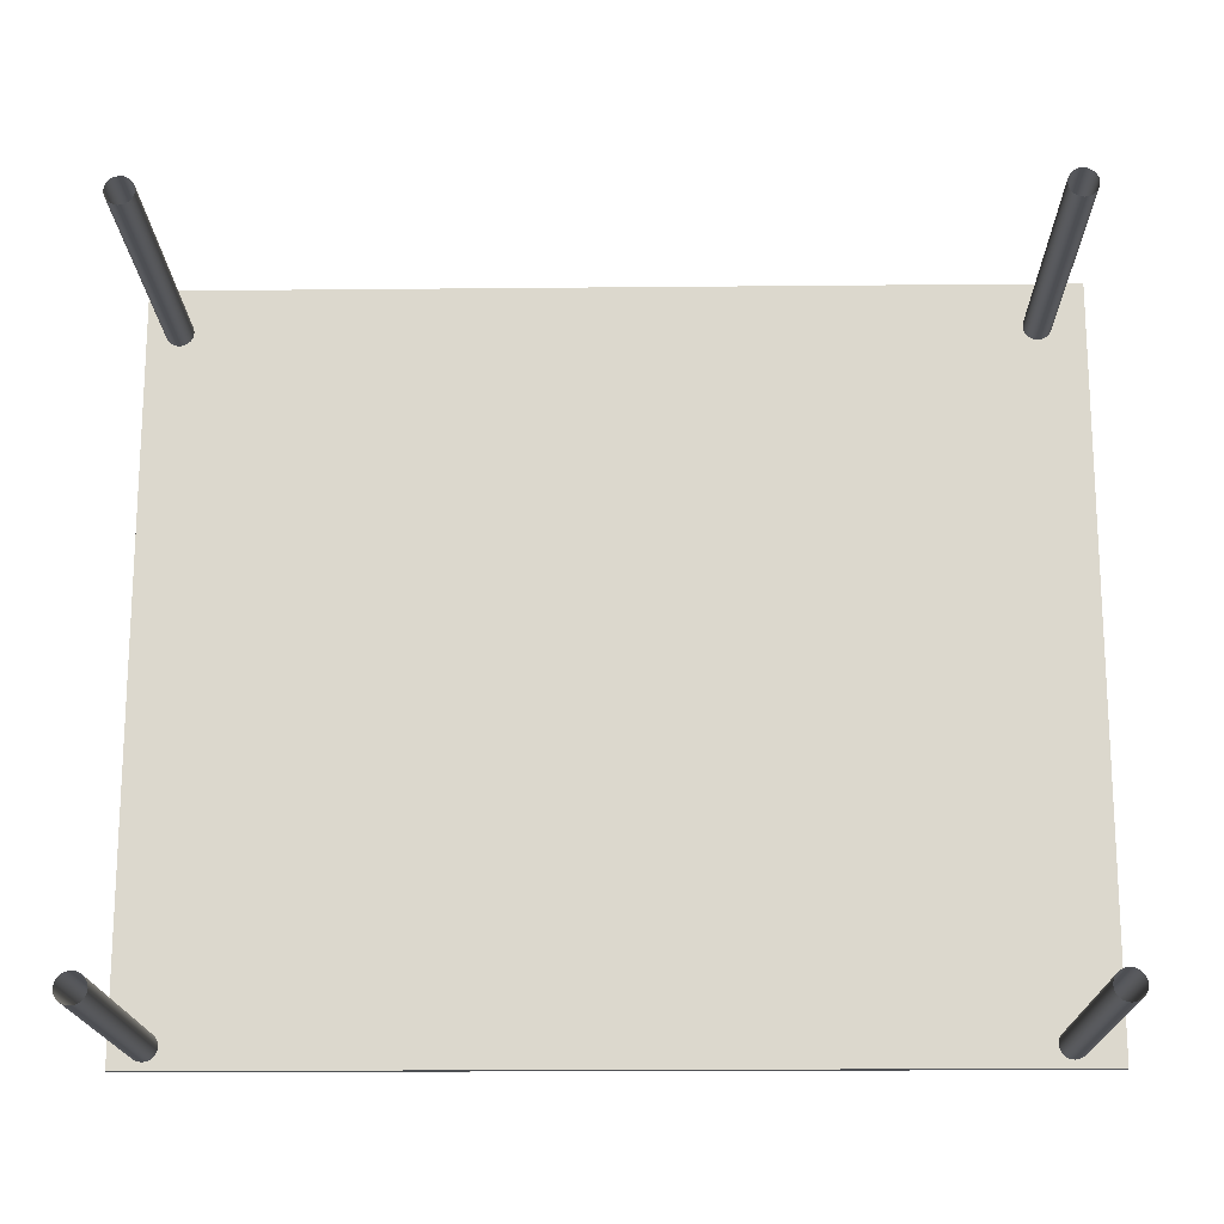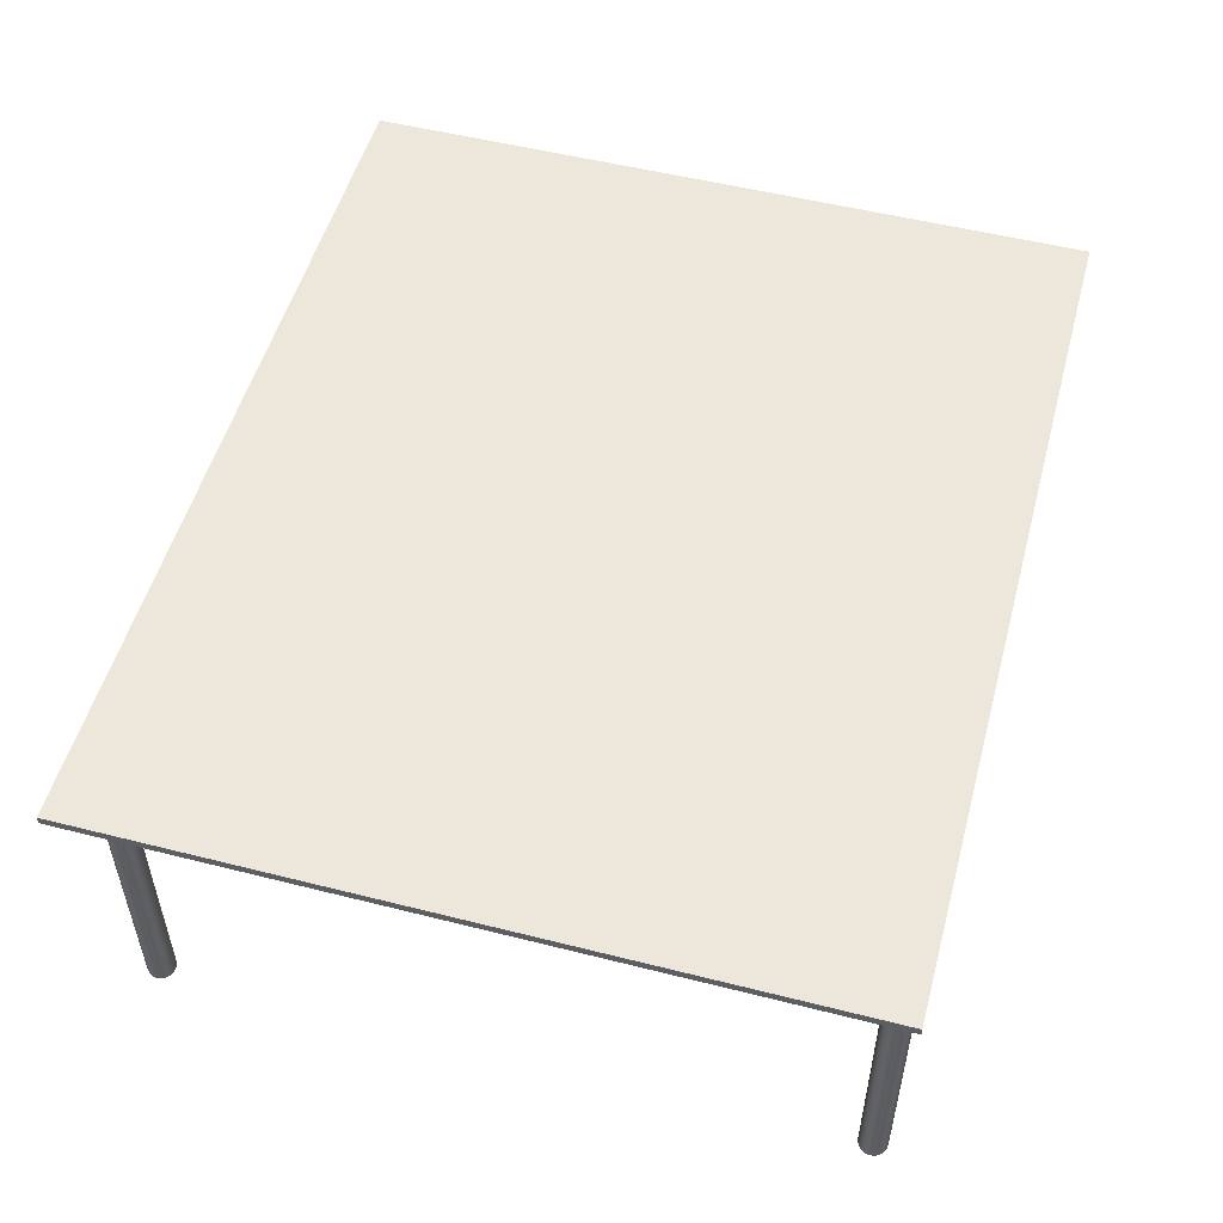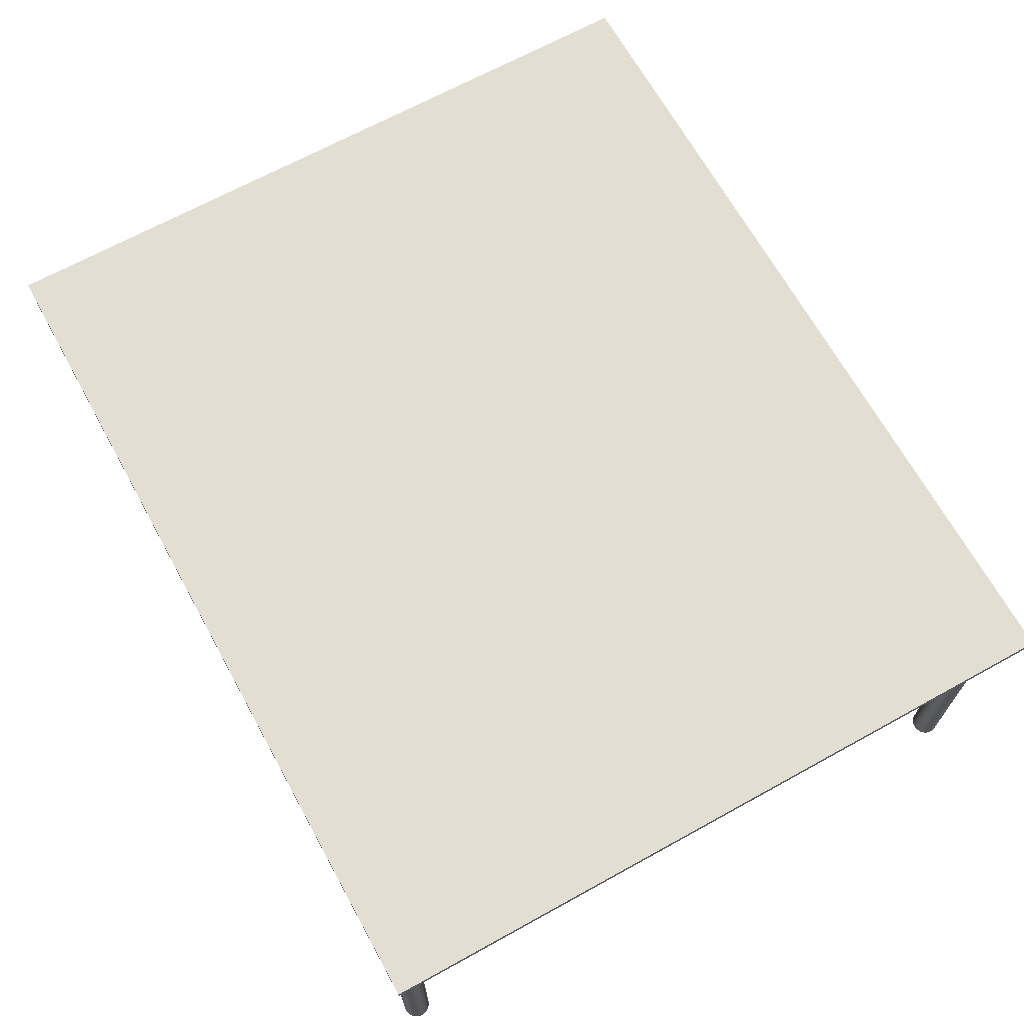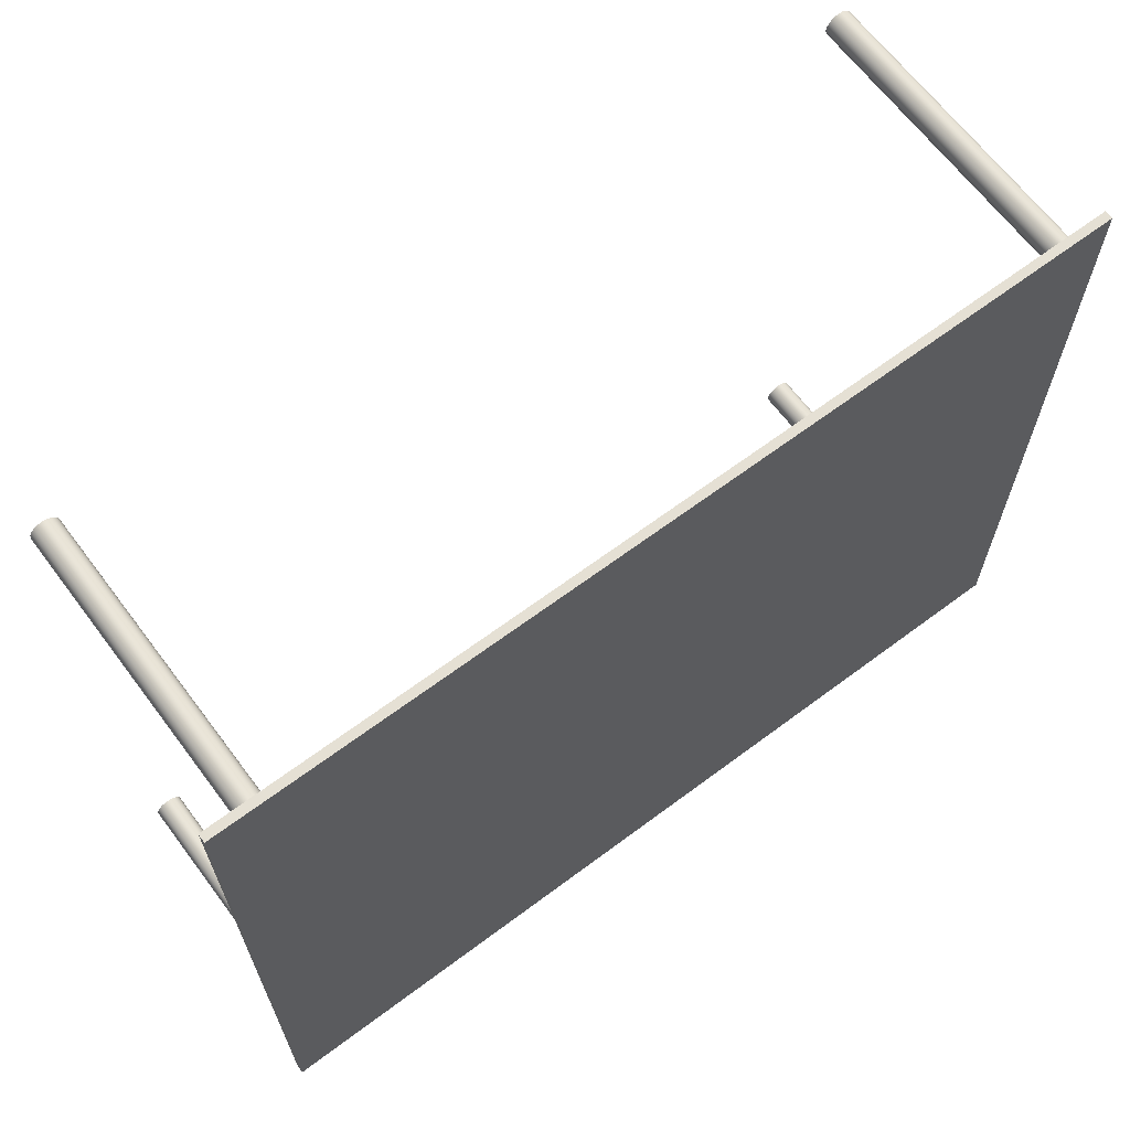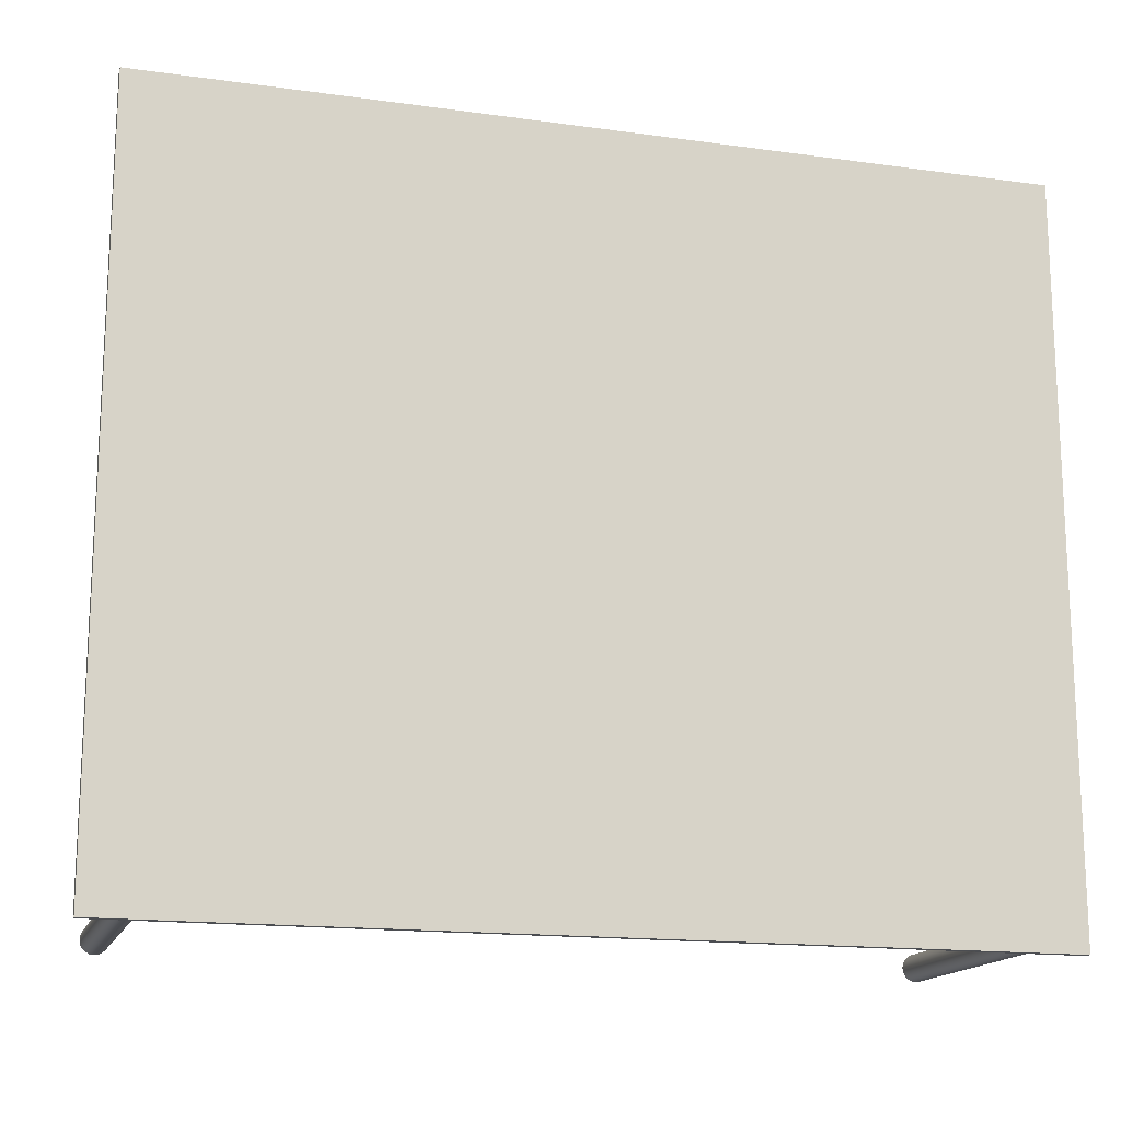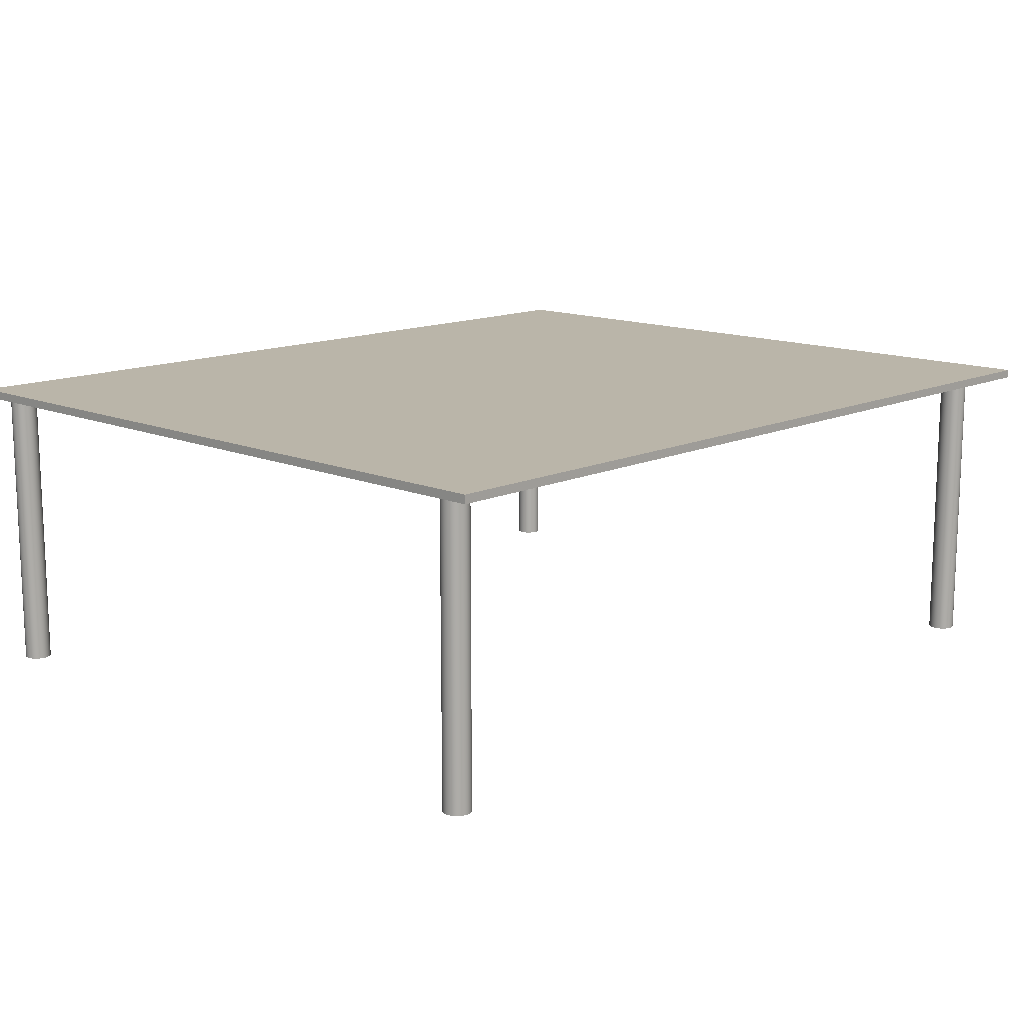
<metadata>
{"format":"obj","ext":"obj","renderer":"f3d","projection":"perspective","resolution":1024,"background":"white","views":[{"elev":-17.7,"azim":1.1,"up":"+Z"},{"elev":52.6,"azim":105.2,"up":"+Y"},{"elev":67.7,"azim":-118.9,"up":"+Y"},{"elev":65.7,"azim":143.1,"up":"+Z"},{"elev":-16.0,"azim":164.0,"up":"+Z"},{"elev":13.5,"azim":-46.2,"up":"+Y"}]}
</metadata>
<code>
g default
v -13.56 0.3327 7.06
v 3.364 0.3327 7.06
v -13.56 0.4939 7.06
v 3.364 0.4939 7.06
v -13.56 0.4939 -7.06
v 3.364 0.4939 -7.06
v -13.56 0.3327 -7.06
v 3.364 0.3327 -7.06
v 2.738 -5.363 -6.736
v 2.701 -5.363 -6.809
v 2.643 -5.363 -6.866
v 2.571 -5.363 -6.903
v 2.49 -5.363 -6.916
v 2.41 -5.363 -6.903
v 2.338 -5.363 -6.866
v 2.28 -5.363 -6.809
v 2.243 -5.363 -6.736
v 2.23 -5.363 -6.656
v 2.243 -5.363 -6.576
v 2.28 -5.363 -6.503
v 2.338 -5.363 -6.446
v 2.41 -5.363 -6.409
v 2.49 -5.363 -6.396
v 2.571 -5.363 -6.409
v 2.643 -5.363 -6.446
v 2.701 -5.363 -6.503
v 2.738 -5.363 -6.576
v 2.75 -5.363 -6.656
v 2.738 0.4294 -6.736
v 2.701 0.4294 -6.809
v 2.643 0.4294 -6.866
v 2.571 0.4294 -6.903
v 2.49 0.4294 -6.916
v 2.41 0.4294 -6.903
v 2.338 0.4294 -6.866
v 2.28 0.4294 -6.809
v 2.243 0.4294 -6.736
v 2.23 0.4294 -6.656
v 2.243 0.4294 -6.576
v 2.28 0.4294 -6.503
v 2.338 0.4294 -6.446
v 2.41 0.4294 -6.409
v 2.49 0.4294 -6.396
v 2.571 0.4294 -6.409
v 2.643 0.4294 -6.446
v 2.701 0.4294 -6.503
v 2.738 0.4294 -6.576
v 2.75 0.4294 -6.656
v 2.738 -5.363 6.144
v 2.701 -5.363 6.071
v 2.643 -5.363 6.014
v 2.571 -5.363 5.977
v 2.49 -5.363 5.964
v 2.41 -5.363 5.977
v 2.338 -5.363 6.014
v 2.28 -5.363 6.071
v 2.243 -5.363 6.144
v 2.23 -5.363 6.224
v 2.243 -5.363 6.304
v 2.28 -5.363 6.377
v 2.338 -5.363 6.434
v 2.41 -5.363 6.471
v 2.49 -5.363 6.484
v 2.571 -5.363 6.471
v 2.643 -5.363 6.434
v 2.701 -5.363 6.377
v 2.738 -5.363 6.304
v 2.75 -5.363 6.224
v 2.738 0.4294 6.144
v 2.701 0.4294 6.071
v 2.643 0.4294 6.014
v 2.571 0.4294 5.977
v 2.49 0.4294 5.964
v 2.41 0.4294 5.977
v 2.338 0.4294 6.014
v 2.28 0.4294 6.071
v 2.243 0.4294 6.144
v 2.23 0.4294 6.224
v 2.243 0.4294 6.304
v 2.28 0.4294 6.377
v 2.338 0.4294 6.434
v 2.41 0.4294 6.471
v 2.49 0.4294 6.484
v 2.571 0.4294 6.471
v 2.643 0.4294 6.434
v 2.701 0.4294 6.377
v 2.738 0.4294 6.304
v 2.75 0.4294 6.224
v -12.72 -5.363 -6.736
v -12.75 -5.363 -6.809
v -12.81 -5.363 -6.866
v -12.88 -5.363 -6.903
v -12.96 -5.363 -6.916
v -13.04 -5.363 -6.903
v -13.12 -5.363 -6.866
v -13.17 -5.363 -6.809
v -13.21 -5.363 -6.736
v -13.22 -5.363 -6.656
v -13.21 -5.363 -6.576
v -13.17 -5.363 -6.503
v -13.12 -5.363 -6.446
v -13.04 -5.363 -6.409
v -12.96 -5.363 -6.396
v -12.88 -5.363 -6.409
v -12.81 -5.363 -6.446
v -12.75 -5.363 -6.503
v -12.72 -5.363 -6.576
v -12.7 -5.363 -6.656
v -12.72 0.4294 -6.736
v -12.75 0.4294 -6.809
v -12.81 0.4294 -6.866
v -12.88 0.4294 -6.903
v -12.96 0.4294 -6.916
v -13.04 0.4294 -6.903
v -13.12 0.4294 -6.866
v -13.17 0.4294 -6.809
v -13.21 0.4294 -6.736
v -13.22 0.4294 -6.656
v -13.21 0.4294 -6.576
v -13.17 0.4294 -6.503
v -13.12 0.4294 -6.446
v -13.04 0.4294 -6.409
v -12.96 0.4294 -6.396
v -12.88 0.4294 -6.409
v -12.81 0.4294 -6.446
v -12.75 0.4294 -6.503
v -12.72 0.4294 -6.576
v -12.7 0.4294 -6.656
v -12.72 -5.363 6.144
v -12.75 -5.363 6.071
v -12.81 -5.363 6.014
v -12.88 -5.363 5.977
v -12.96 -5.363 5.964
v -13.04 -5.363 5.977
v -13.12 -5.363 6.014
v -13.17 -5.363 6.071
v -13.21 -5.363 6.144
v -13.22 -5.363 6.224
v -13.21 -5.363 6.304
v -13.17 -5.363 6.377
v -13.12 -5.363 6.434
v -13.04 -5.363 6.471
v -12.96 -5.363 6.484
v -12.88 -5.363 6.471
v -12.81 -5.363 6.434
v -12.75 -5.363 6.377
v -12.72 -5.363 6.304
v -12.7 -5.363 6.224
v -12.72 0.4294 6.144
v -12.75 0.4294 6.071
v -12.81 0.4294 6.014
v -12.88 0.4294 5.977
v -12.96 0.4294 5.964
v -13.04 0.4294 5.977
v -13.12 0.4294 6.014
v -13.17 0.4294 6.071
v -13.21 0.4294 6.144
v -13.22 0.4294 6.224
v -13.21 0.4294 6.304
v -13.17 0.4294 6.377
v -13.12 0.4294 6.434
v -13.04 0.4294 6.471
v -12.96 0.4294 6.484
v -12.88 0.4294 6.471
v -12.81 0.4294 6.434
v -12.75 0.4294 6.377
v -12.72 0.4294 6.304
v -12.7 0.4294 6.224
g Table
f 1 2 4 3
f 3 4 6 5
f 5 6 8 7
f 7 8 2 1
f 2 8 6 4
f 7 1 3 5
g textureEditorIsolateSelectSet Table
f 9 10 30 29
f 10 11 31 30
f 11 12 32 31
f 12 13 33 32
f 13 14 34 33
f 14 15 35 34
f 15 16 36 35
f 16 17 37 36
f 17 18 38 37
f 18 19 39 38
f 19 20 40 39
f 20 21 41 40
f 21 22 42 41
f 22 23 43 42
f 23 24 44 43
f 24 25 45 44
f 25 26 46 45
f 26 27 47 46
f 27 28 48 47
f 28 9 29 48
f 49 50 70 69
f 50 51 71 70
f 51 52 72 71
f 52 53 73 72
f 53 54 74 73
f 54 55 75 74
f 55 56 76 75
f 56 57 77 76
f 57 58 78 77
f 58 59 79 78
f 59 60 80 79
f 60 61 81 80
f 61 62 82 81
f 62 63 83 82
f 63 64 84 83
f 64 65 85 84
f 65 66 86 85
f 66 67 87 86
f 67 68 88 87
f 68 49 69 88
f 89 90 110 109
f 90 91 111 110
f 91 92 112 111
f 92 93 113 112
f 93 94 114 113
f 94 95 115 114
f 95 96 116 115
f 96 97 117 116
f 97 98 118 117
f 98 99 119 118
f 99 100 120 119
f 100 101 121 120
f 101 102 122 121
f 102 103 123 122
f 103 104 124 123
f 104 105 125 124
f 105 106 126 125
f 106 107 127 126
f 107 108 128 127
f 108 89 109 128
f 129 130 150 149
f 130 131 151 150
f 131 132 152 151
f 132 133 153 152
f 133 134 154 153
f 134 135 155 154
f 135 136 156 155
f 136 137 157 156
f 137 138 158 157
f 138 139 159 158
f 139 140 160 159
f 140 141 161 160
f 141 142 162 161
f 142 143 163 162
f 143 144 164 163
f 144 145 165 164
f 145 146 166 165
f 146 147 167 166
f 147 148 168 167
f 148 129 149 168

</code>
